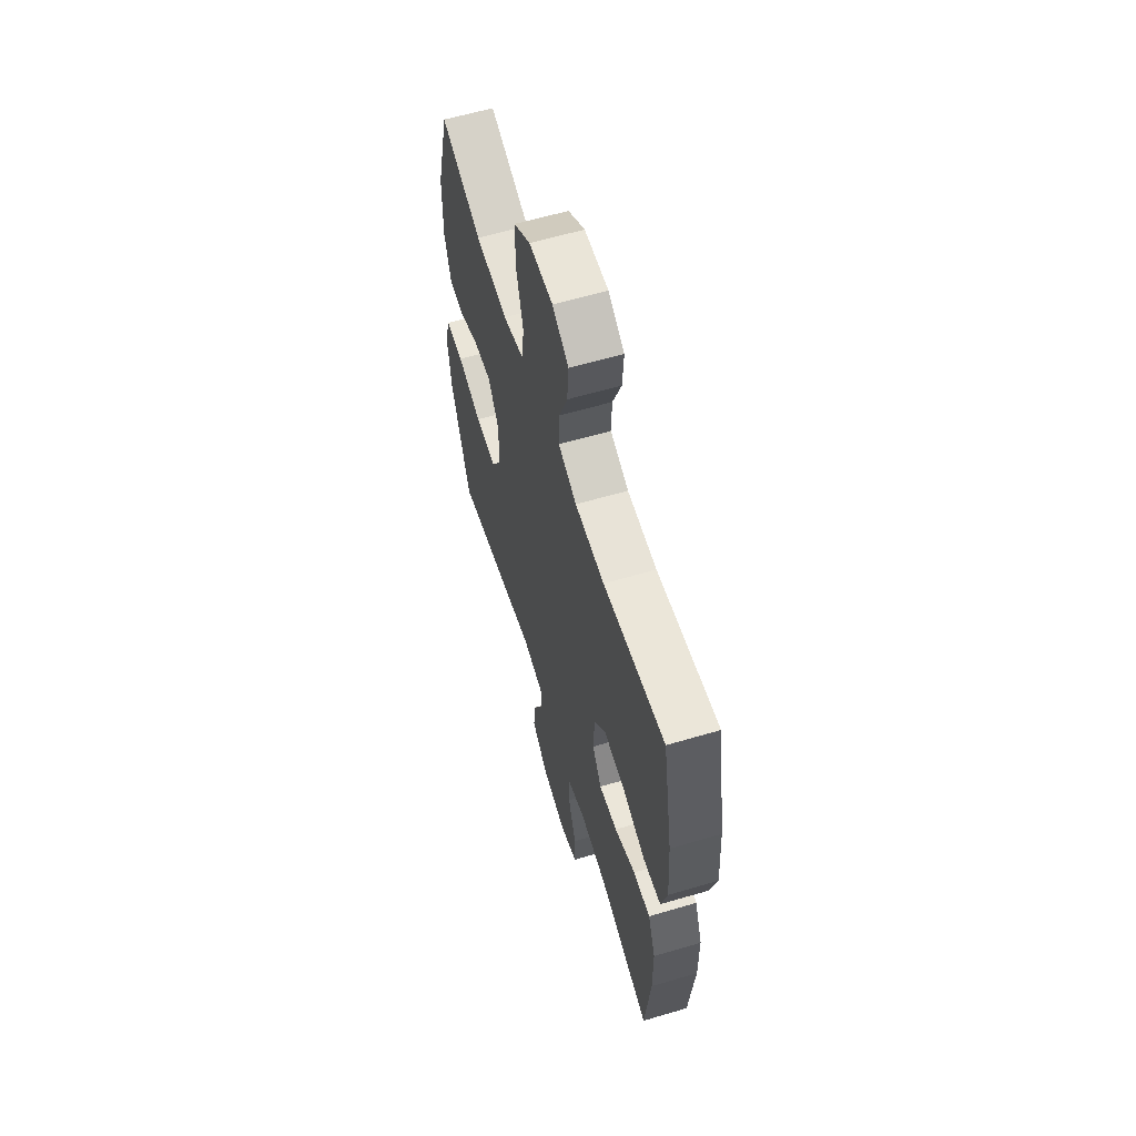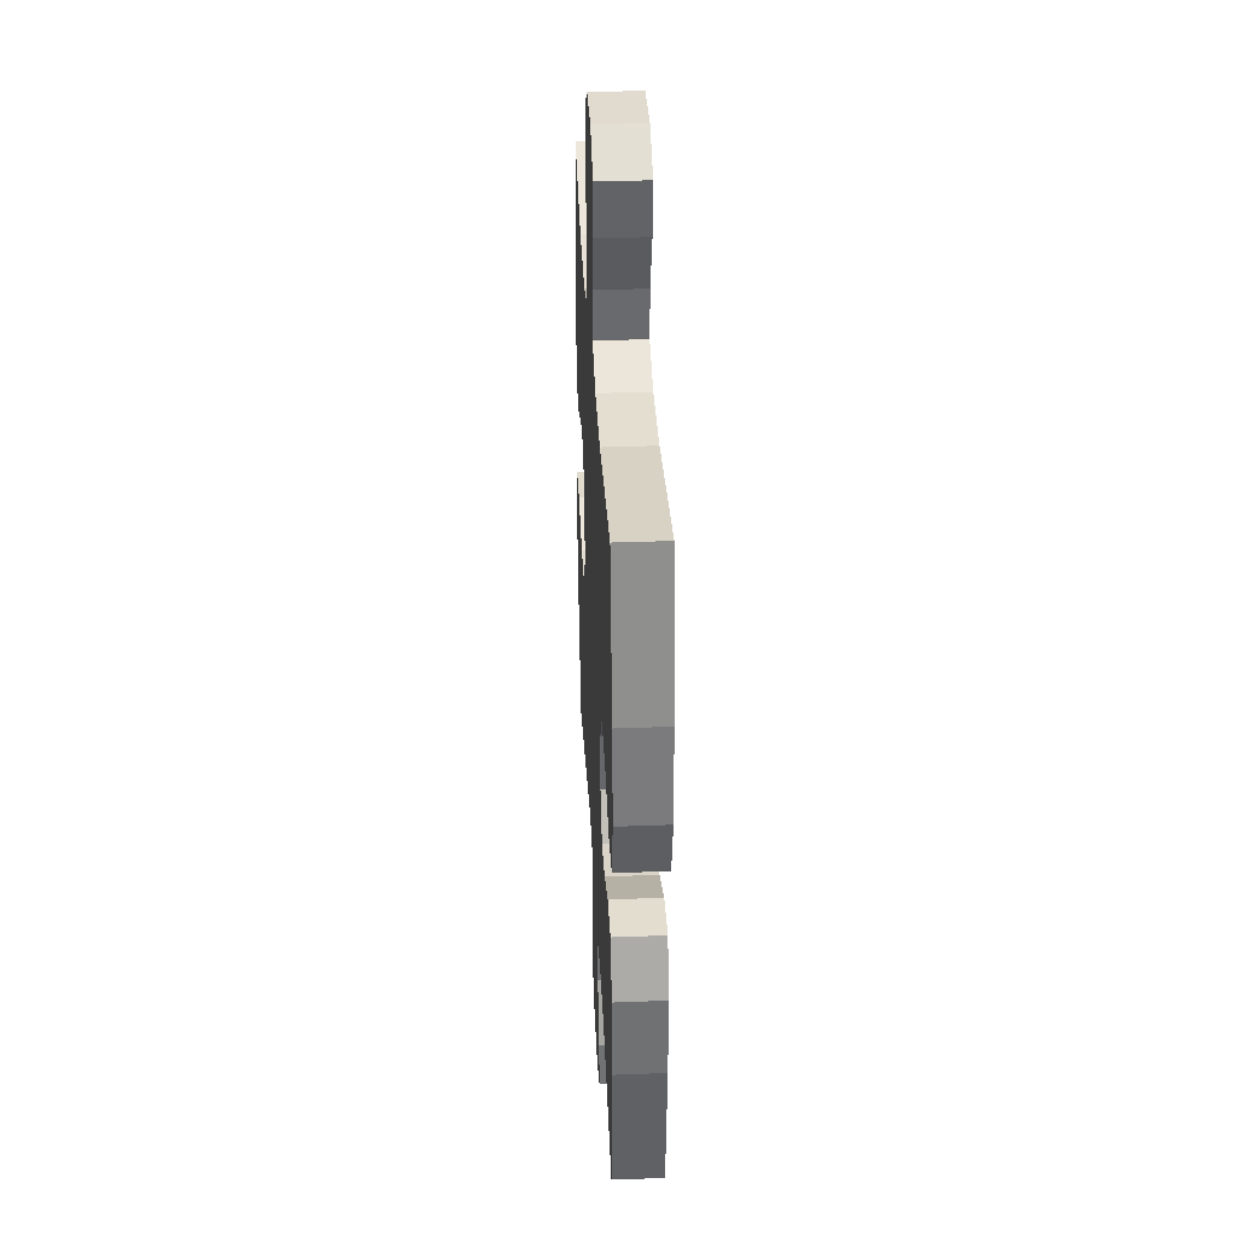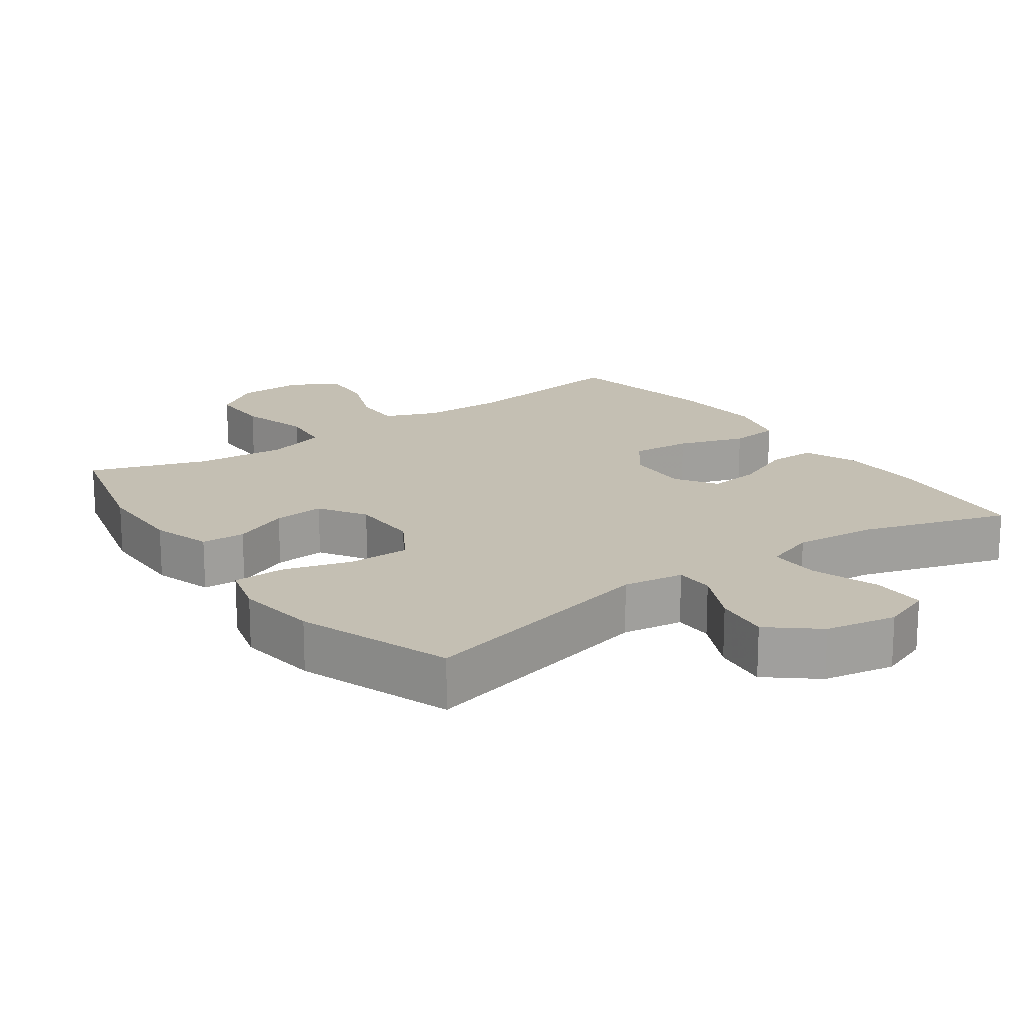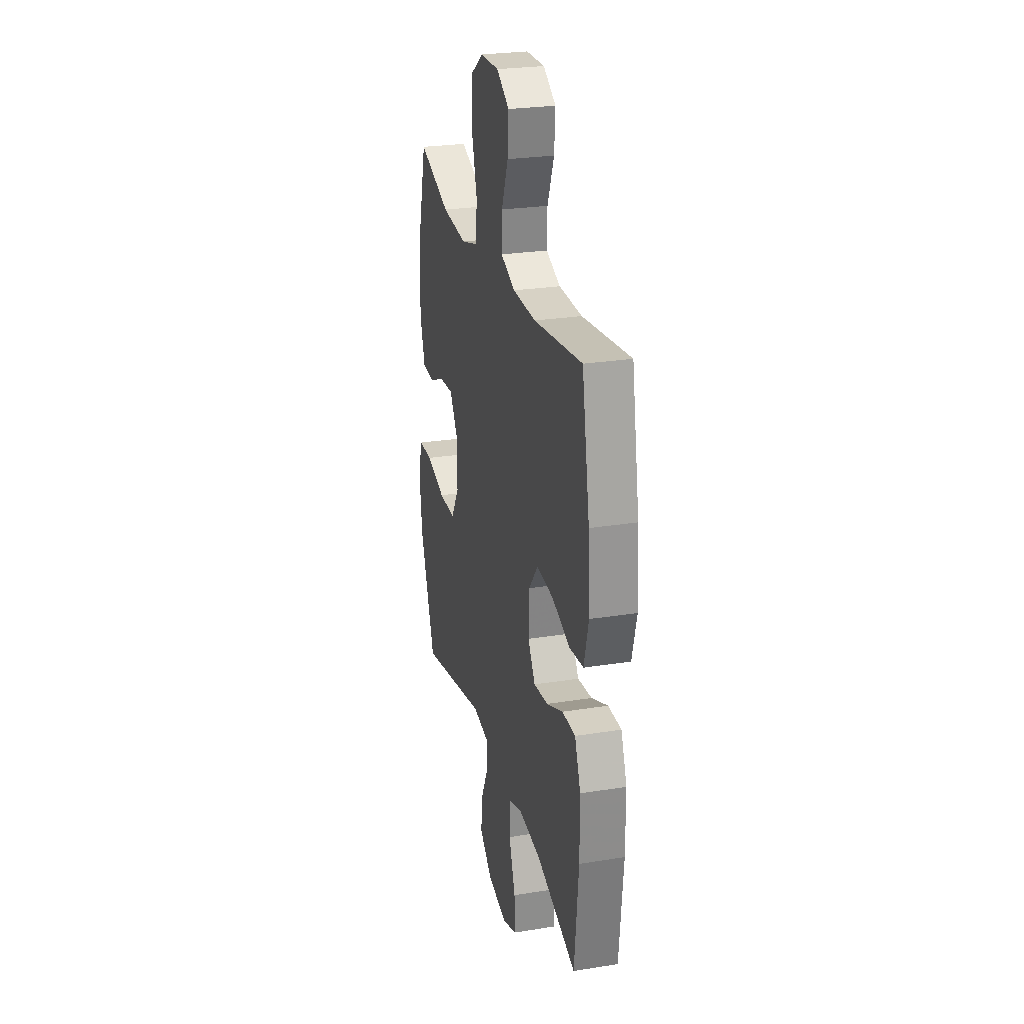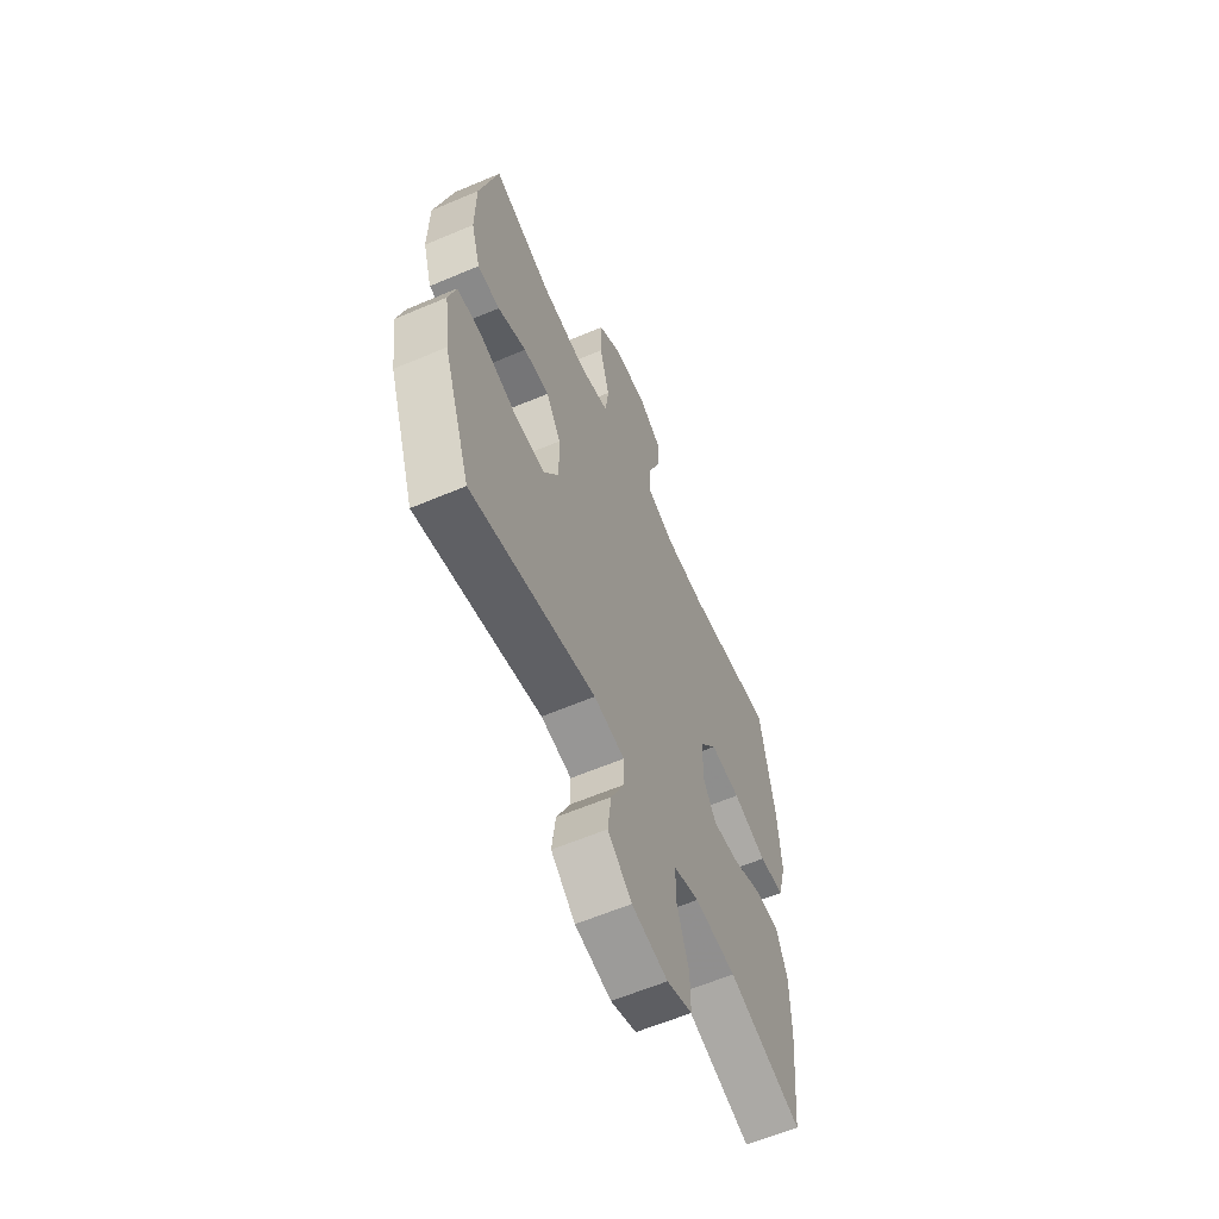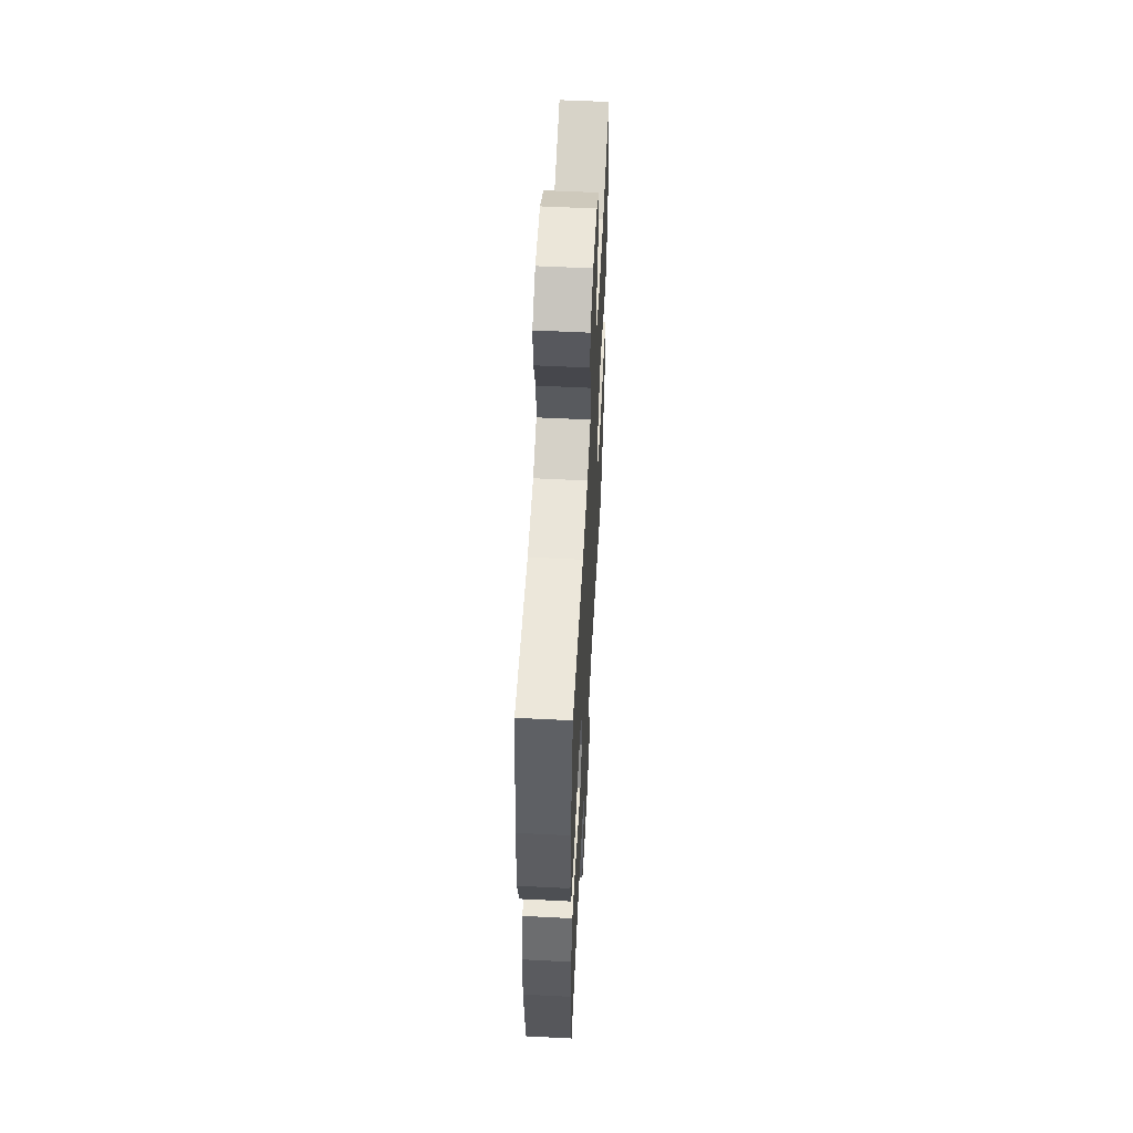
<metadata>
{"format":"obj","ext":"obj","renderer":"f3d","projection":"perspective","resolution":1024,"background":"white","views":[{"elev":60.7,"azim":-106.8,"up":"+Z"},{"elev":35.5,"azim":-92.9,"up":"+Z"},{"elev":17.9,"azim":144.4,"up":"+Y"},{"elev":26.3,"azim":-104.2,"up":"+Z"},{"elev":-60.7,"azim":113.5,"up":"+Z"},{"elev":57.3,"azim":-87.0,"up":"+Z"}]}
</metadata>
<code>
v -0.5 0.07 -0.5
v -0.521 0.07 -0.288
v -0.52 0.07 -0.165
v -0.489 0.07 -0.086
v -0.42 0.07 -0.086
v -0.334 0.07 -0.123
v -0.259 0.07 -0.132
v -0.221 0.07 -0.072
v -0.225 0.07 0.019
v -0.272 0.07 0.08
v -0.358 0.07 0.073
v -0.454 0.07 0.041
v -0.526 0.07 0.049
v -0.55 0.07 0.14
v -0.541 0.07 0.276
v -0.5 0.07 0.5
v -0.249 0.07 0.466
v -0.129 0.07 0.468
v -0.054 0.07 0.498
v -0.056 0.07 0.569
v -0.091 0.07 0.657
v -0.096 0.07 0.733
v -0.03 0.07 0.774
v 0.067 0.07 0.771
v 0.135 0.07 0.723
v 0.135 0.07 0.633
v 0.107 0.07 0.532
v 0.116 0.07 0.456
v 0.202 0.07 0.431
v 0.333 0.07 0.442
v 0.5 0.07 0.5
v 0.552 0.07 0.301
v 0.554 0.07 0.169
v 0.528 0.07 0.084
v 0.465 0.07 0.081
v 0.384 0.07 0.116
v 0.311 0.07 0.122
v 0.269 0.07 0.055
v 0.268 0.07 -0.045
v 0.311 0.07 -0.116
v 0.398 0.07 -0.116
v 0.498 0.07 -0.087
v 0.572 0.07 -0.089
v 0.593 0.07 -0.164
v 0.578 0.07 -0.281
v 0.5 0.07 -0.5
v 0.146 0.07 -0.415
v 0.059 0.07 -0.428
v 0.058 0.07 -0.484
v 0.097 0.07 -0.565
v 0.107 0.07 -0.645
v 0.039 0.07 -0.702
v -0.063 0.07 -0.721
v -0.135 0.07 -0.694
v -0.134 0.07 -0.617
v -0.101 0.07 -0.521
v -0.1 0.07 -0.447
v -0.173 0.07 -0.422
v -0.29 0.07 -0.433
v -0.5 0 -0.5
v -0.521 0 -0.288
v -0.52 0 -0.165
v -0.489 0 -0.086
v -0.42 0 -0.086
v -0.334 0 -0.123
v -0.259 0 -0.132
v -0.221 0 -0.072
v -0.225 0 0.019
v -0.272 0 0.08
v -0.358 0 0.073
v -0.454 0 0.041
v -0.526 0 0.049
v -0.55 0 0.14
v -0.541 0 0.276
v -0.5 0 0.5
v -0.249 0 0.466
v -0.129 0 0.468
v -0.054 0 0.498
v -0.056 0 0.569
v -0.091 0 0.657
v -0.096 0 0.733
v -0.03 0 0.774
v 0.067 0 0.771
v 0.135 0 0.723
v 0.135 0 0.633
v 0.107 0 0.532
v 0.116 0 0.456
v 0.202 0 0.431
v 0.333 0 0.442
v 0.5 0 0.5
v 0.552 0 0.301
v 0.554 0 0.169
v 0.528 0 0.084
v 0.465 0 0.081
v 0.384 0 0.116
v 0.311 0 0.122
v 0.269 0 0.055
v 0.268 0 -0.045
v 0.311 0 -0.116
v 0.398 0 -0.116
v 0.498 0 -0.087
v 0.572 0 -0.089
v 0.593 0 -0.164
v 0.578 0 -0.281
v 0.5 0 -0.5
v 0.146 0 -0.415
v 0.059 0 -0.428
v 0.058 0 -0.484
v 0.097 0 -0.565
v 0.107 0 -0.645
v 0.039 0 -0.702
v -0.063 0 -0.721
v -0.135 0 -0.694
v -0.134 0 -0.617
v -0.101 0 -0.521
v -0.1 0 -0.447
v -0.173 0 -0.422
v -0.29 0 -0.433
f 54 55 56
f 53 54 56
f 52 53 56
f 51 52 56
f 50 51 56
f 49 50 56
f 48 49 56 57
f 47 48 57 58
f 45 46 47
f 44 45 47
f 43 44 47
f 42 43 47
f 41 42 47
f 40 41 47 58
f 34 35 36
f 33 34 36
f 32 33 36
f 31 32 36
f 30 31 36
f 29 30 36 37
f 28 29 37 38
f 25 26 27
f 24 25 27
f 23 24 27
f 22 23 27
f 21 22 27
f 20 21 27
f 19 20 27 28
f 28 38 39
f 19 28 39
f 18 19 39
f 15 16 17
f 14 15 17
f 13 14 17
f 12 13 17
f 11 12 17
f 10 11 17 18
f 4 5 6
f 3 4 6
f 2 3 6
f 1 2 6
f 59 1 6
f 59 6 7
f 58 59 7 8
f 40 58 8 9
f 18 39 40
f 10 18 40
f 9 10 40
f 115 114 113
f 115 113 112
f 115 112 111
f 115 111 110
f 115 110 109
f 115 109 108
f 116 115 108 107
f 117 116 107 106
f 106 105 104
f 106 104 103
f 106 103 102
f 106 102 101
f 106 101 100
f 117 106 100 99
f 95 94 93
f 95 93 92
f 95 92 91
f 95 91 90
f 95 90 89
f 96 95 89 88
f 97 96 88 87
f 86 85 84
f 86 84 83
f 86 83 82
f 86 82 81
f 86 81 80
f 86 80 79
f 87 86 79 78
f 98 97 87
f 98 87 78
f 98 78 77
f 76 75 74
f 76 74 73
f 76 73 72
f 76 72 71
f 76 71 70
f 77 76 70 69
f 65 64 63
f 65 63 62
f 65 62 61
f 65 61 60
f 65 60 118
f 66 65 118
f 67 66 118 117
f 68 67 117 99
f 99 98 77
f 99 77 69
f 99 69 68
f 1 60 61 2
f 2 61 62 3
f 3 62 63 4
f 4 63 64 5
f 5 64 65 6
f 6 65 66 7
f 7 66 67 8
f 8 67 68 9
f 9 68 69 10
f 10 69 70 11
f 11 70 71 12
f 12 71 72 13
f 13 72 73 14
f 14 73 74 15
f 15 74 75 16
f 16 75 76 17
f 17 76 77 18
f 18 77 78 19
f 19 78 79 20
f 20 79 80 21
f 21 80 81 22
f 22 81 82 23
f 23 82 83 24
f 24 83 84 25
f 25 84 85 26
f 26 85 86 27
f 27 86 87 28
f 28 87 88 29
f 29 88 89 30
f 30 89 90 31
f 31 90 91 32
f 32 91 92 33
f 33 92 93 34
f 34 93 94 35
f 35 94 95 36
f 36 95 96 37
f 37 96 97 38
f 38 97 98 39
f 39 98 99 40
f 40 99 100 41
f 41 100 101 42
f 42 101 102 43
f 43 102 103 44
f 44 103 104 45
f 45 104 105 46
f 46 105 106 47
f 47 106 107 48
f 48 107 108 49
f 49 108 109 50
f 50 109 110 51
f 51 110 111 52
f 52 111 112 53
f 53 112 113 54
f 54 113 114 55
f 55 114 115 56
f 56 115 116 57
f 57 116 117 58
f 58 117 118 59
f 59 118 60 1

</code>
